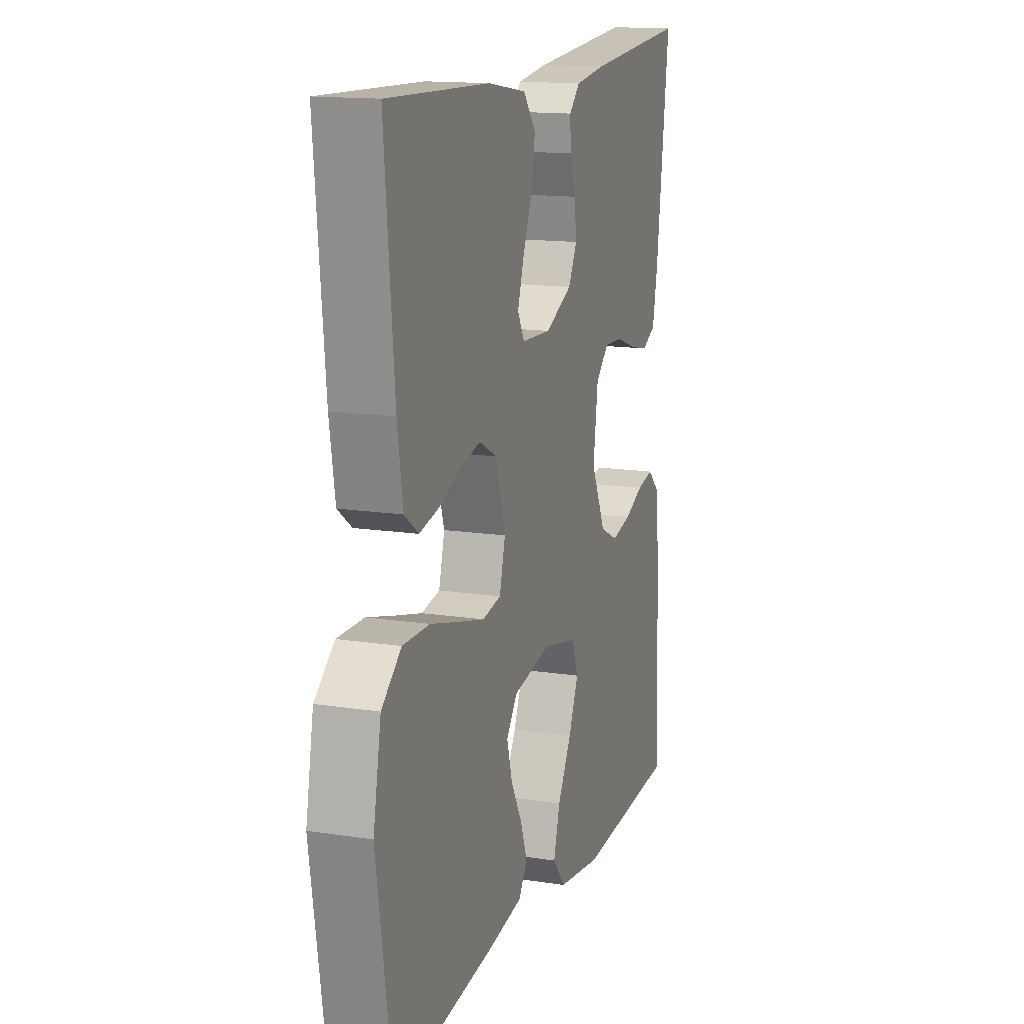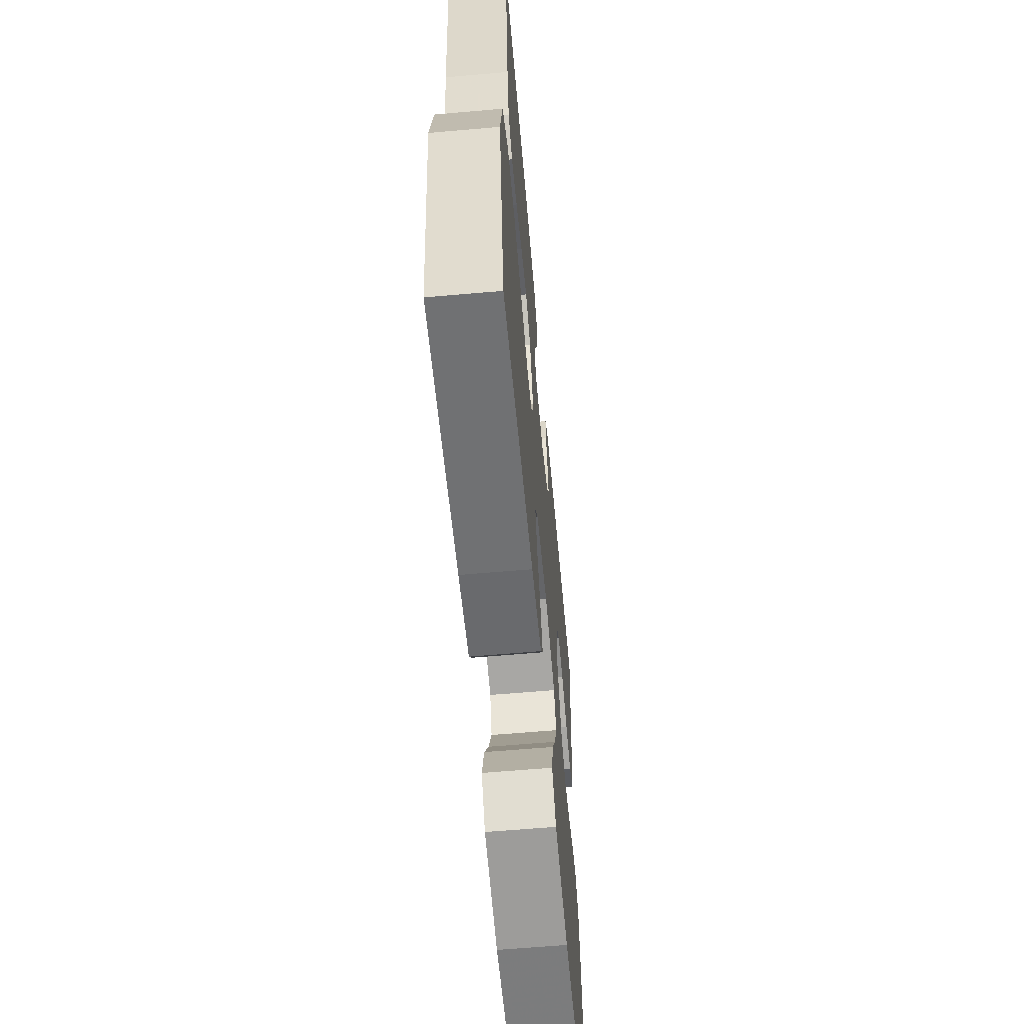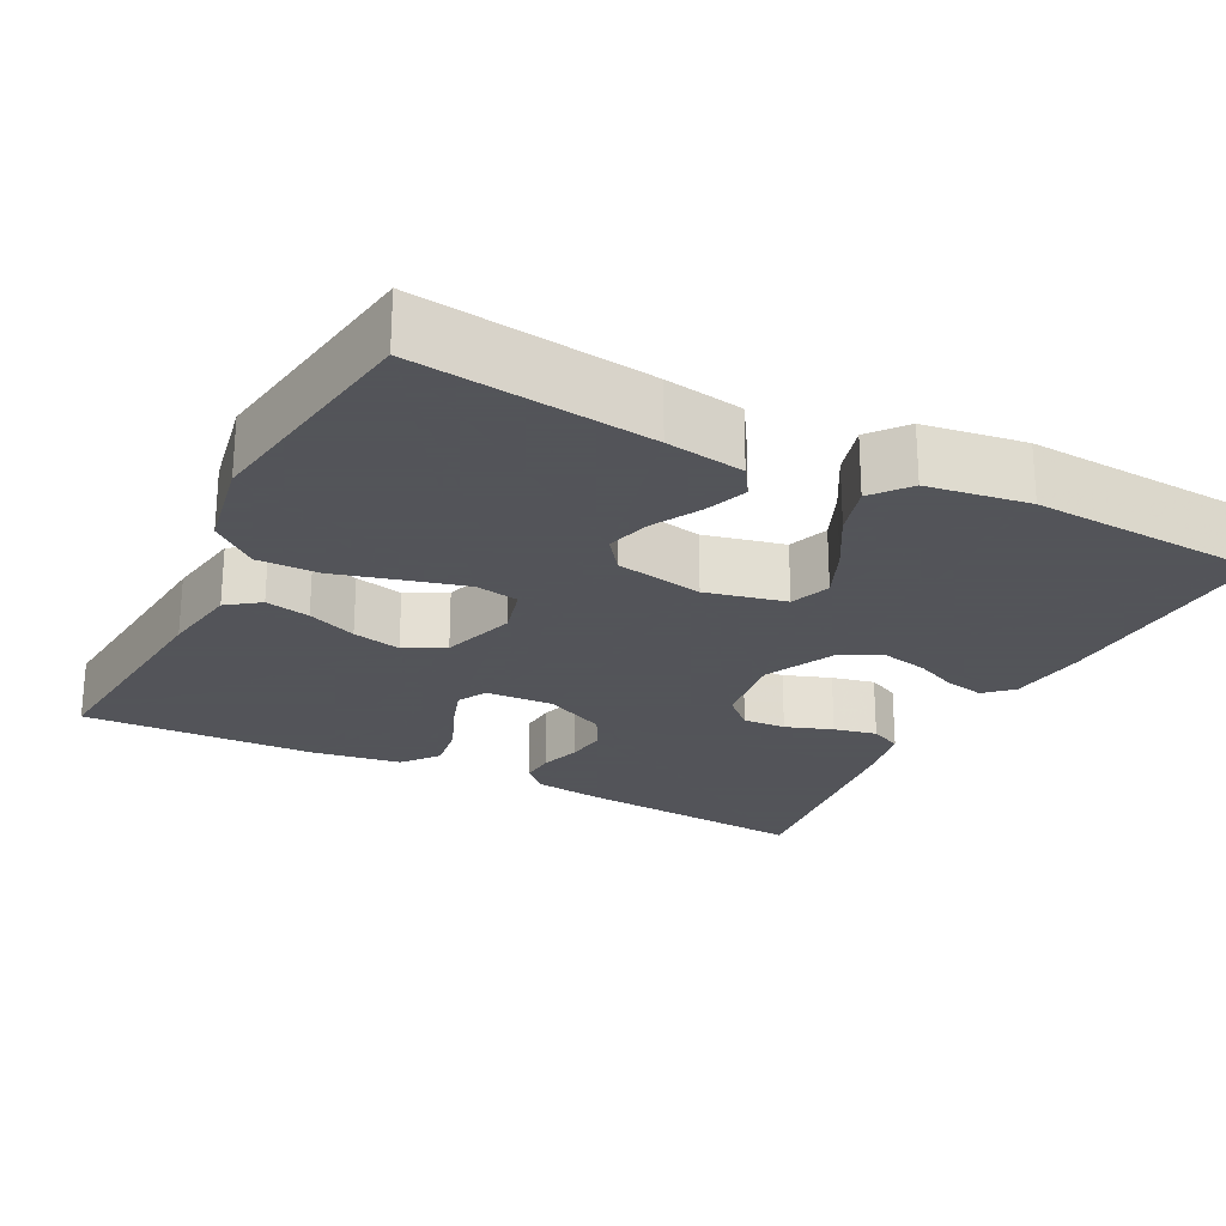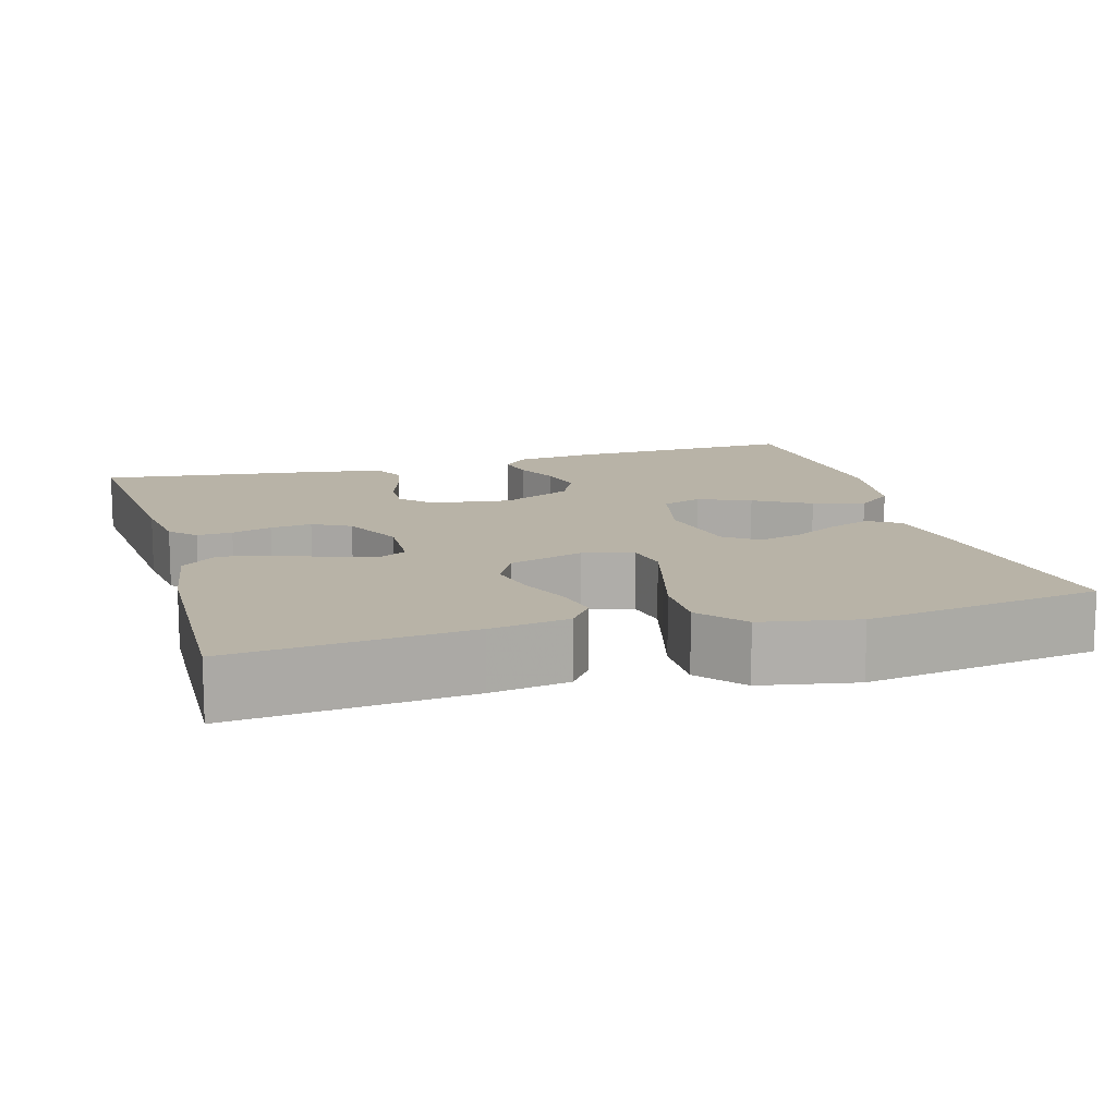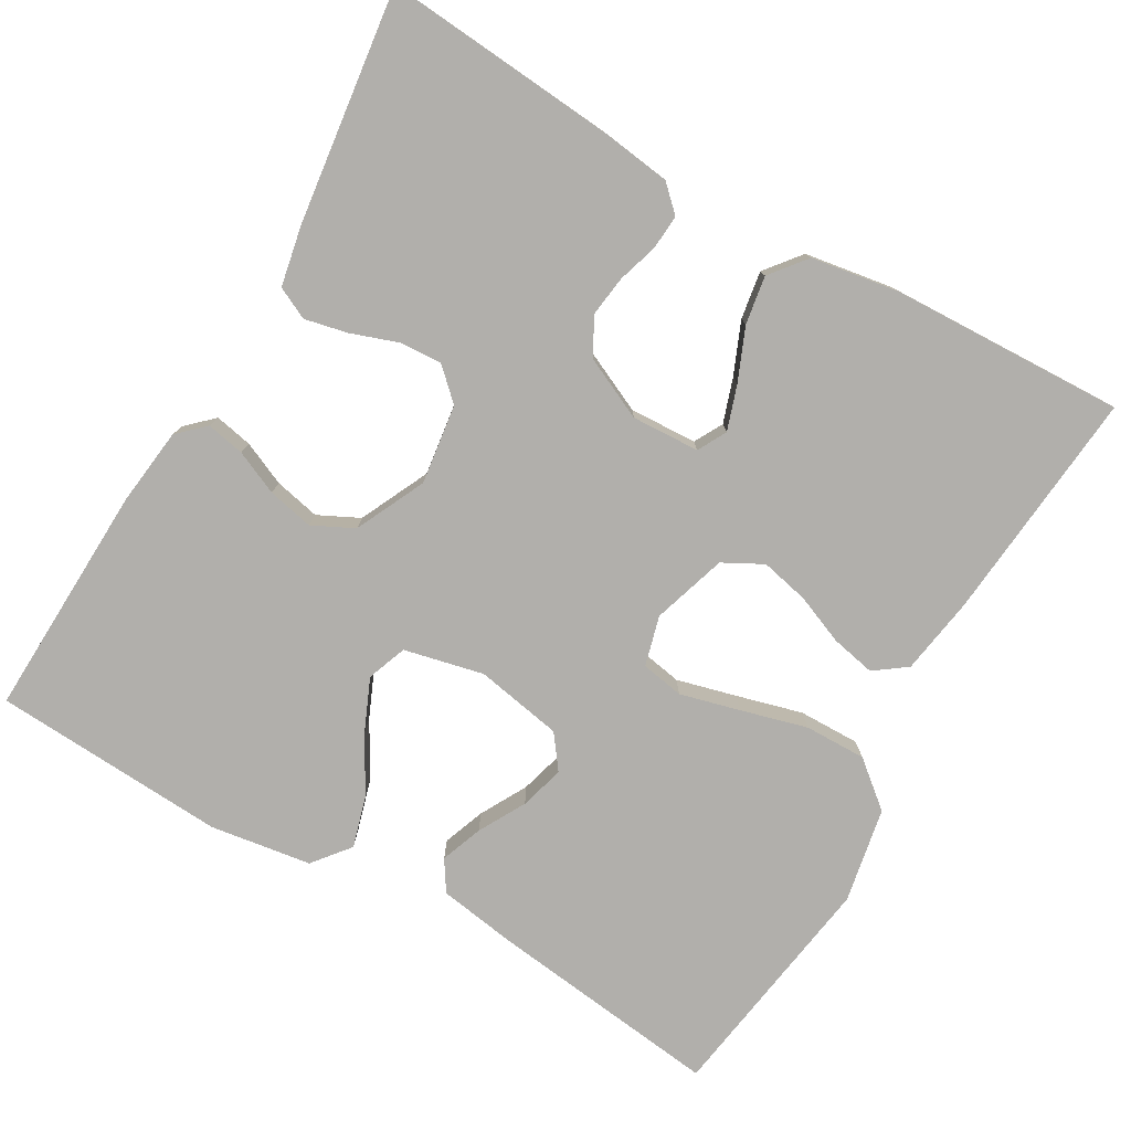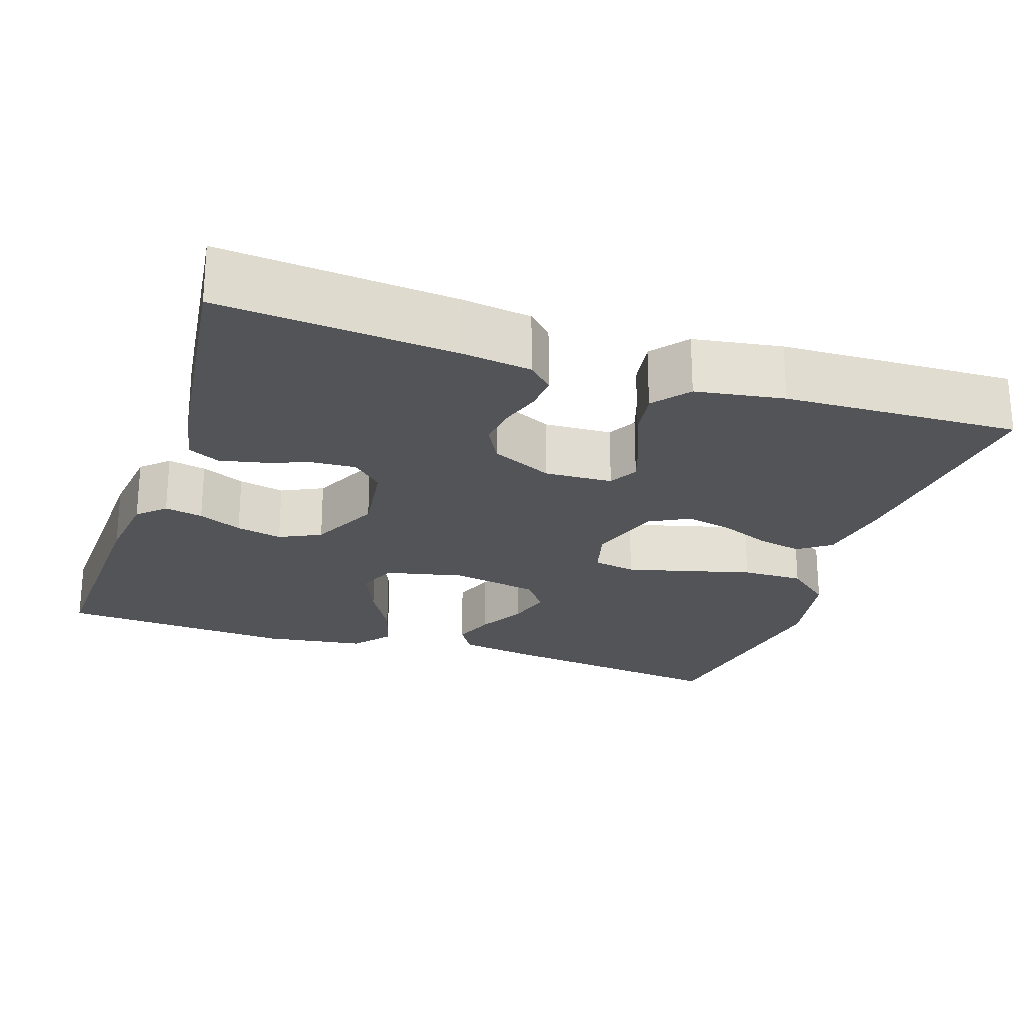
<metadata>
{"format":"obj","ext":"obj","renderer":"f3d","projection":"perspective","resolution":1024,"background":"white","views":[{"elev":14.8,"azim":108.5,"up":"+Z"},{"elev":-62.1,"azim":95.1,"up":"+Z"},{"elev":-23.9,"azim":152.9,"up":"+Y"},{"elev":12.8,"azim":73.8,"up":"+Y"},{"elev":-78.3,"azim":-29.9,"up":"+Y"},{"elev":-23.6,"azim":-18.5,"up":"+Y"}]}
</metadata>
<code>
v 0.5 0.07 -0.5
v 0.2 0.07 -0.463
v 0.1 0.07 -0.447
v 0.075 0.07 -0.408
v 0.095 0.07 -0.354
v 0.128 0.07 -0.294
v 0.144 0.07 -0.237
v 0.112 0.07 -0.194
v 0 0.07 -0.173
v -0.102 0.07 -0.196
v -0.121 0.07 -0.247
v -0.092 0.07 -0.314
v -0.051 0.07 -0.386
v -0.032 0.07 -0.452
v -0.07 0.07 -0.499
v -0.2 0.07 -0.518
v -0.5 0.07 -0.5
v -0.489 0.07 -0.2
v -0.477 0.07 -0.1
v -0.443 0.07 -0.068
v -0.394 0.07 -0.078
v -0.338 0.07 -0.103
v -0.279 0.07 -0.116
v -0.226 0.07 -0.09
v -0.183 0.07 0
v -0.197 0.07 0.102
v -0.236 0.07 0.139
v -0.291 0.07 0.136
v -0.351 0.07 0.115
v -0.406 0.07 0.103
v -0.447 0.07 0.123
v -0.462 0.07 0.2
v -0.5 0.07 0.5
v -0.2 0.07 0.475
v -0.111 0.07 0.463
v -0.079 0.07 0.432
v -0.082 0.07 0.387
v -0.098 0.07 0.336
v -0.105 0.07 0.283
v -0.079 0.07 0.235
v 0 0.07 0.198
v 0.087 0.07 0.202
v 0.107 0.07 0.239
v 0.088 0.07 0.296
v 0.06 0.07 0.363
v 0.05 0.07 0.425
v 0.087 0.07 0.471
v 0.2 0.07 0.489
v 0.5 0.07 0.5
v 0.472 0.07 0.2
v 0.456 0.07 0.1
v 0.415 0.07 0.07
v 0.358 0.07 0.082
v 0.295 0.07 0.108
v 0.233 0.07 0.122
v 0.182 0.07 0.095
v 0.152 0.07 0
v 0.169 0.07 -0.064
v 0.224 0.07 -0.074
v 0.301 0.07 -0.054
v 0.386 0.07 -0.031
v 0.465 0.07 -0.03
v 0.523 0.07 -0.078
v 0.546 0.07 -0.2
v 0.5 0 -0.5
v 0.2 0 -0.463
v 0.1 0 -0.447
v 0.075 0 -0.408
v 0.095 0 -0.354
v 0.128 0 -0.294
v 0.144 0 -0.237
v 0.112 0 -0.194
v 0 0 -0.173
v -0.102 0 -0.196
v -0.121 0 -0.247
v -0.092 0 -0.314
v -0.051 0 -0.386
v -0.032 0 -0.452
v -0.07 0 -0.499
v -0.2 0 -0.518
v -0.5 0 -0.5
v -0.489 0 -0.2
v -0.477 0 -0.1
v -0.443 0 -0.068
v -0.394 0 -0.078
v -0.338 0 -0.103
v -0.279 0 -0.116
v -0.226 0 -0.09
v -0.183 0 0
v -0.197 0 0.102
v -0.236 0 0.139
v -0.291 0 0.136
v -0.351 0 0.115
v -0.406 0 0.103
v -0.447 0 0.123
v -0.462 0 0.2
v -0.5 0 0.5
v -0.2 0 0.475
v -0.111 0 0.463
v -0.079 0 0.432
v -0.082 0 0.387
v -0.098 0 0.336
v -0.105 0 0.283
v -0.079 0 0.235
v 0 0 0.198
v 0.087 0 0.202
v 0.107 0 0.239
v 0.088 0 0.296
v 0.06 0 0.363
v 0.05 0 0.425
v 0.087 0 0.471
v 0.2 0 0.489
v 0.5 0 0.5
v 0.472 0 0.2
v 0.456 0 0.1
v 0.415 0 0.07
v 0.358 0 0.082
v 0.295 0 0.108
v 0.233 0 0.122
v 0.182 0 0.095
v 0.152 0 0
v 0.169 0 -0.064
v 0.224 0 -0.074
v 0.301 0 -0.054
v 0.386 0 -0.031
v 0.465 0 -0.03
v 0.523 0 -0.078
v 0.546 0 -0.2
f 60 61 62 63
f 59 60 63 64
f 58 59 64 1
f 51 52 53 54
f 51 54 55
f 50 51 55
f 49 50 55
f 48 49 55 56
f 44 45 46 47
f 43 44 47 48
f 35 36 37 38
f 35 38 39
f 34 35 39
f 33 34 39
f 32 33 39 40
f 28 29 30 31
f 28 31 32 40
f 19 20 21 22
f 19 22 23
f 18 19 23
f 17 18 23
f 16 17 23 24
f 12 13 14 15
f 11 12 15 16
f 3 4 5 6
f 3 6 7
f 2 3 7
f 58 1 2 7
f 57 58 7 8
f 43 48 56 57
f 42 43 57 8
f 41 42 8 9
f 27 28 40 41
f 26 27 41
f 25 26 41 9
f 11 16 24 25
f 10 11 25
f 9 10 25
f 127 126 125 124
f 128 127 124 123
f 65 128 123 122
f 118 117 116 115
f 119 118 115
f 119 115 114
f 119 114 113
f 120 119 113 112
f 111 110 109 108
f 112 111 108 107
f 102 101 100 99
f 103 102 99
f 103 99 98
f 103 98 97
f 104 103 97 96
f 95 94 93 92
f 104 96 95 92
f 86 85 84 83
f 87 86 83
f 87 83 82
f 87 82 81
f 88 87 81 80
f 79 78 77 76
f 80 79 76 75
f 70 69 68 67
f 71 70 67
f 71 67 66
f 71 66 65 122
f 72 71 122 121
f 121 120 112 107
f 72 121 107 106
f 73 72 106 105
f 105 104 92 91
f 105 91 90
f 73 105 90 89
f 89 88 80 75
f 89 75 74
f 89 74 73
f 1 65 66 2
f 2 66 67 3
f 3 67 68 4
f 4 68 69 5
f 5 69 70 6
f 6 70 71 7
f 7 71 72 8
f 8 72 73 9
f 9 73 74 10
f 10 74 75 11
f 11 75 76 12
f 12 76 77 13
f 13 77 78 14
f 14 78 79 15
f 15 79 80 16
f 16 80 81 17
f 17 81 82 18
f 18 82 83 19
f 19 83 84 20
f 20 84 85 21
f 21 85 86 22
f 22 86 87 23
f 23 87 88 24
f 24 88 89 25
f 25 89 90 26
f 26 90 91 27
f 27 91 92 28
f 28 92 93 29
f 29 93 94 30
f 30 94 95 31
f 31 95 96 32
f 32 96 97 33
f 33 97 98 34
f 34 98 99 35
f 35 99 100 36
f 36 100 101 37
f 37 101 102 38
f 38 102 103 39
f 39 103 104 40
f 40 104 105 41
f 41 105 106 42
f 42 106 107 43
f 43 107 108 44
f 44 108 109 45
f 45 109 110 46
f 46 110 111 47
f 47 111 112 48
f 48 112 113 49
f 49 113 114 50
f 50 114 115 51
f 51 115 116 52
f 52 116 117 53
f 53 117 118 54
f 54 118 119 55
f 55 119 120 56
f 56 120 121 57
f 57 121 122 58
f 58 122 123 59
f 59 123 124 60
f 60 124 125 61
f 61 125 126 62
f 62 126 127 63
f 63 127 128 64
f 64 128 65 1

</code>
